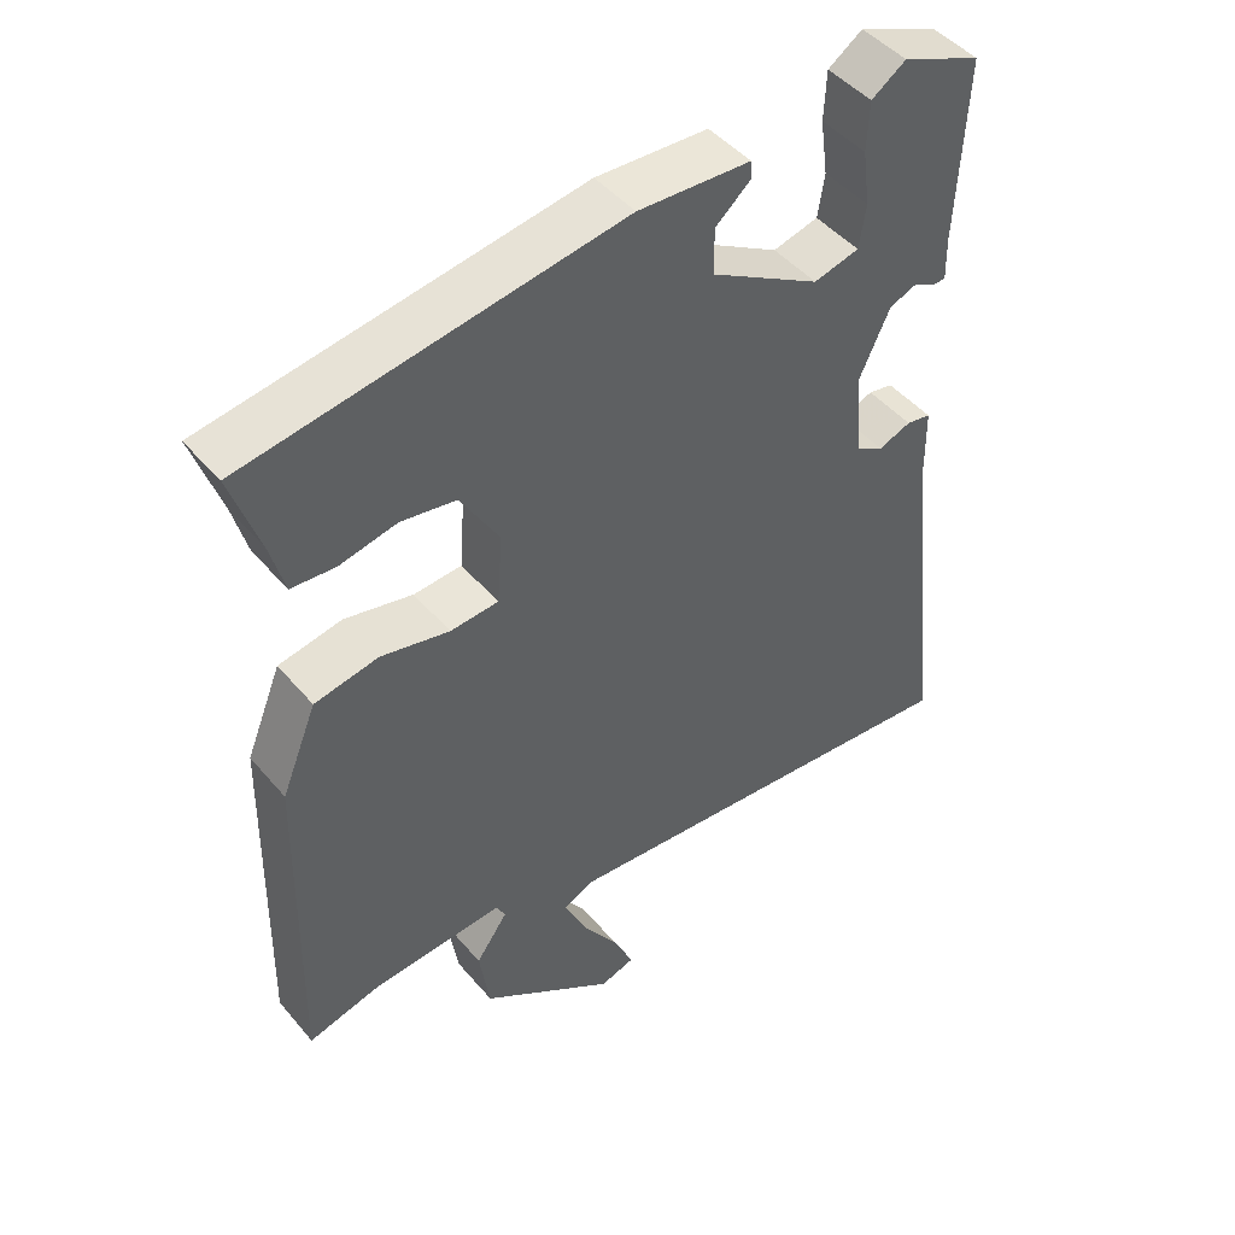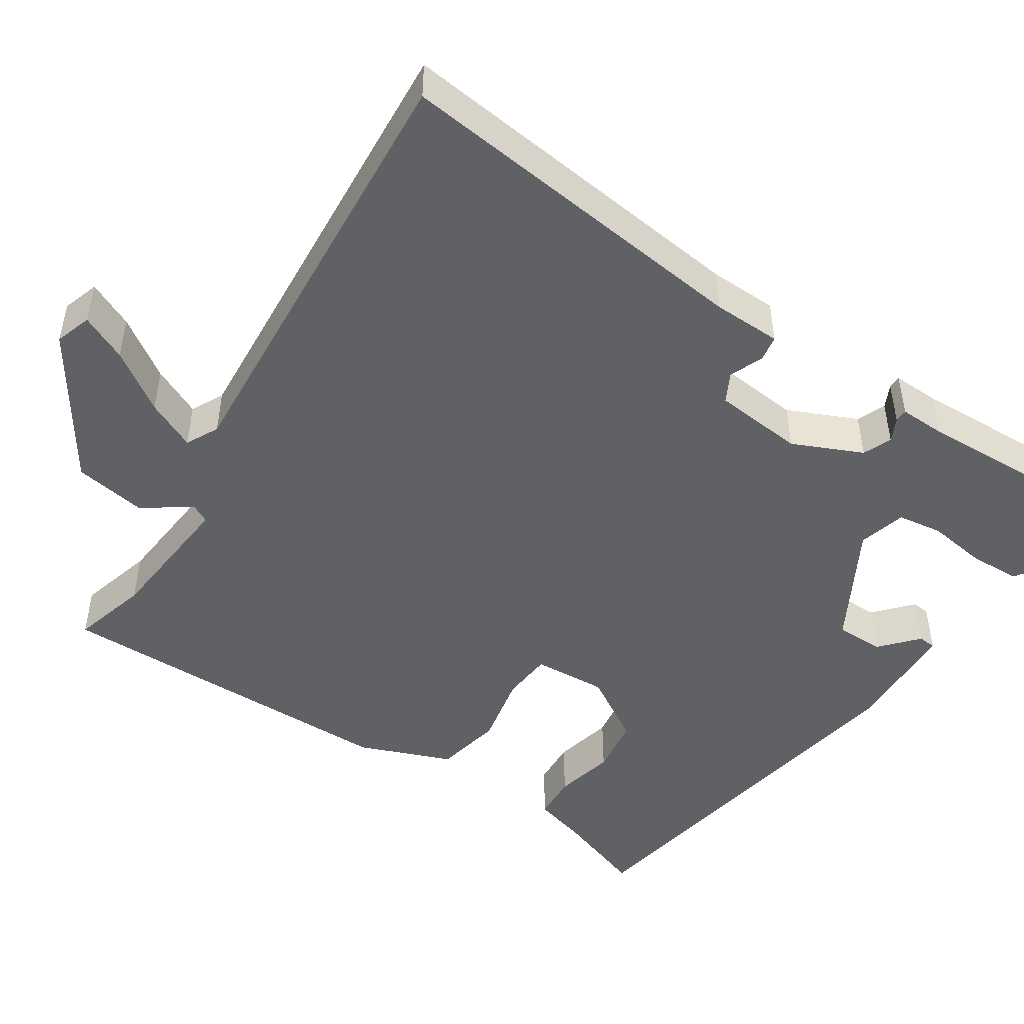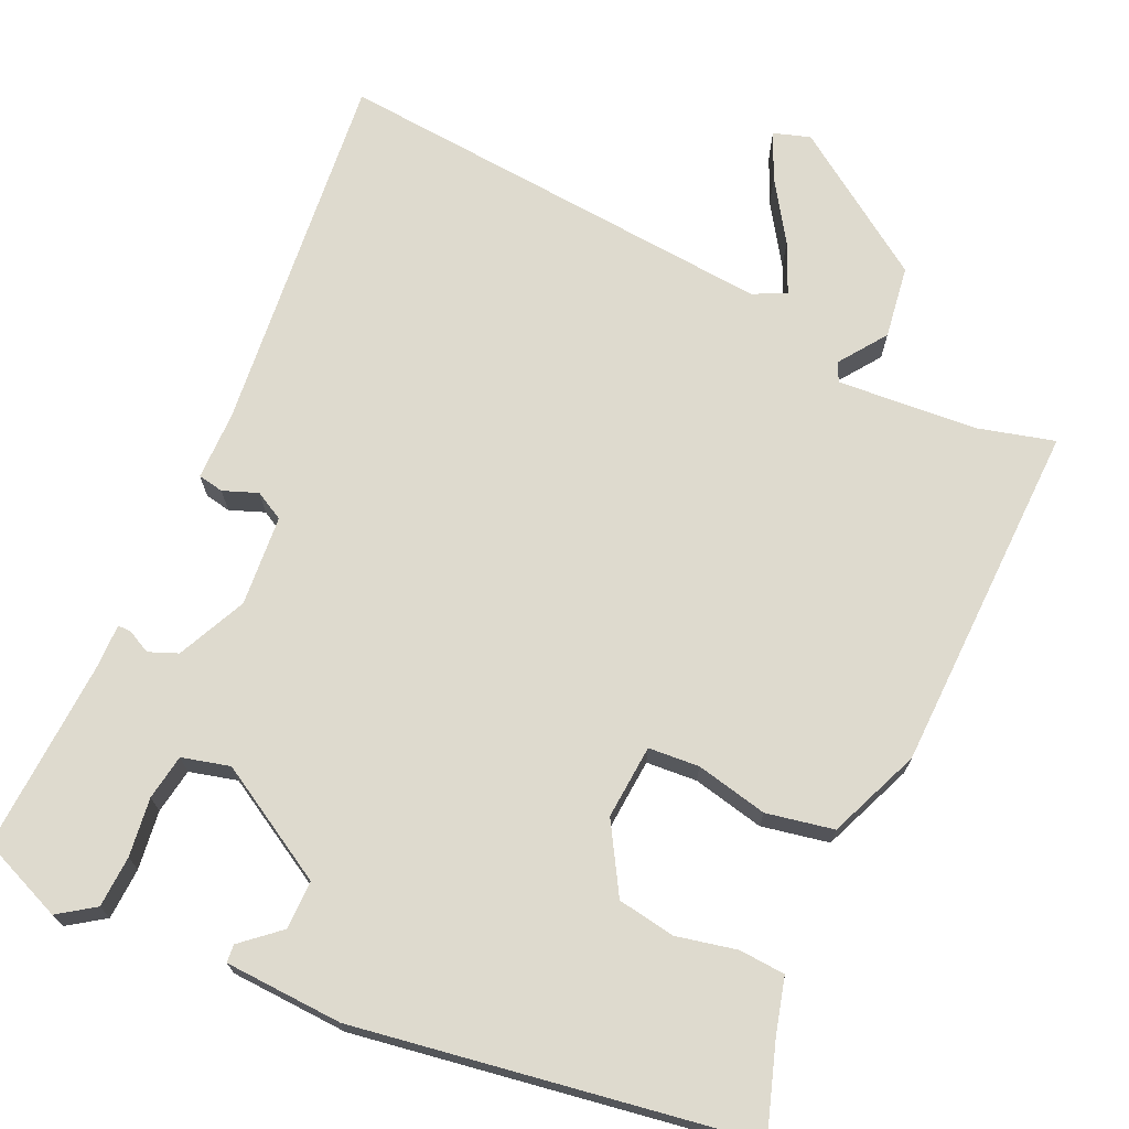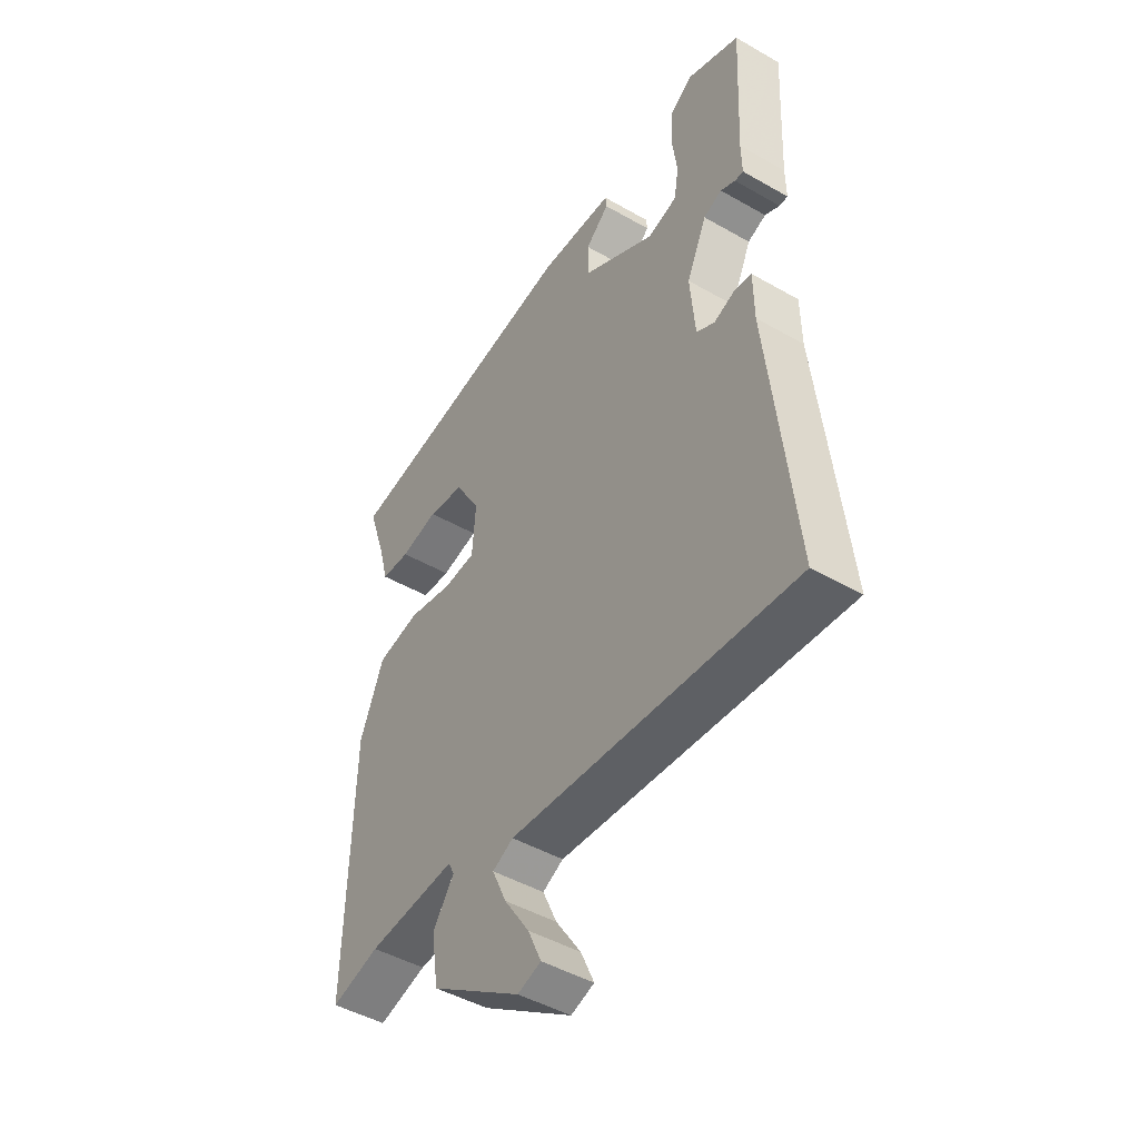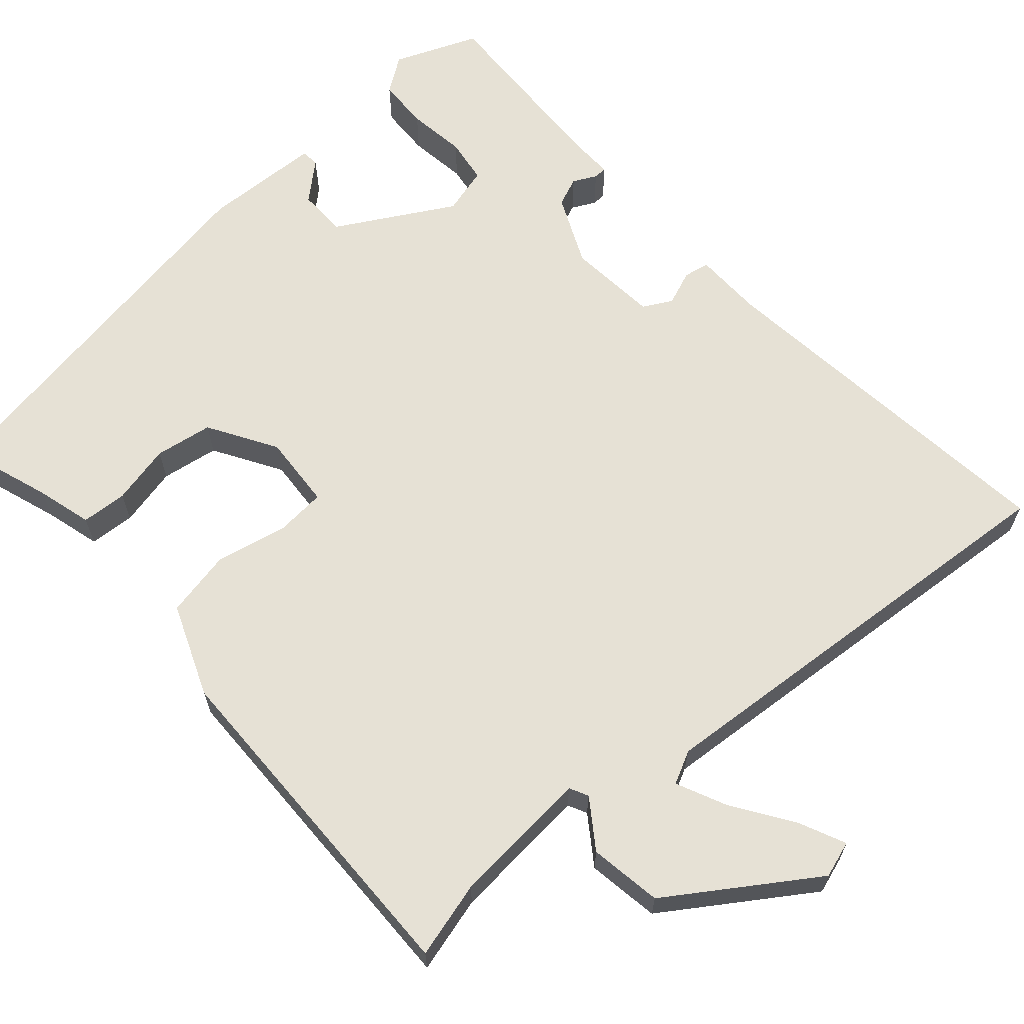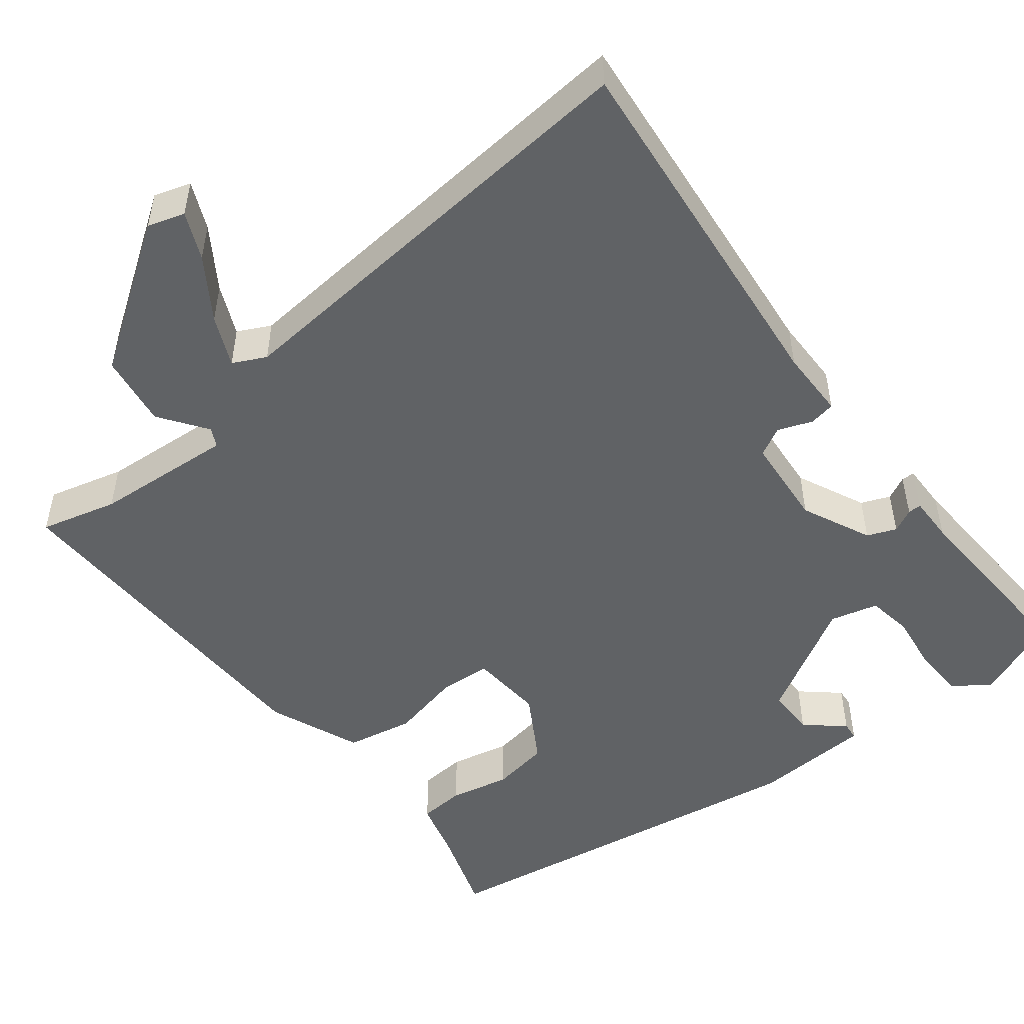
<metadata>
{"format":"obj","ext":"obj","renderer":"f3d","projection":"perspective","resolution":1024,"background":"white","views":[{"elev":46.6,"azim":142.2,"up":"+Z"},{"elev":-48.3,"azim":-123.9,"up":"+Y"},{"elev":71.2,"azim":24.7,"up":"+Y"},{"elev":-46.6,"azim":-123.1,"up":"+Z"},{"elev":64.6,"azim":138.3,"up":"+Y"},{"elev":-50.5,"azim":-141.7,"up":"+Y"}]}
</metadata>
<code>
v 0.487 0.07 -0.499
v 0.389 0.07 -0.473
v 0.21 0.07 -0.459
v 0.198 0.07 -0.483
v 0.241 0.07 -0.544
v 0.227 0.07 -0.637
v 0.044 0.07 -0.761
v -0.003 0.07 -0.746
v 0.024 0.07 -0.686
v 0.075 0.07 -0.609
v 0.104 0.07 -0.545
v 0.062 0.07 -0.524
v -0.511 0.07 -0.571
v -0.461 0.07 -0.1
v -0.46 0.07 -0.012
v -0.427 0.07 -0.006
v -0.383 0.07 -0.023
v -0.346 0.07 -0.003
v -0.336 0.07 0.113
v -0.377 0.07 0.202
v -0.414 0.07 0.217
v -0.444 0.07 0.202
v -0.461 0.07 0.202
v -0.46 0.07 0.261
v -0.472 0.07 0.504
v -0.365 0.07 0.548
v -0.319 0.07 0.516
v -0.316 0.07 0.45
v -0.326 0.07 0.375
v -0.317 0.07 0.317
v -0.256 0.07 0.301
v -0.108 0.07 0.386
v -0.108 0.07 0.448
v -0.156 0.07 0.49
v -0.154 0.07 0.513
v -0.003 0.07 0.52
v 0.498 0.07 0.439
v 0.46 0.07 0.325
v 0.441 0.07 0.254
v 0.382 0.07 0.25
v 0.305 0.07 0.267
v 0.231 0.07 0.255
v 0.179 0.07 0.168
v 0.186 0.07 0.073
v 0.251 0.07 0.068
v 0.343 0.07 0.088
v 0.429 0.07 0.071
v 0.477 0.07 -0.047
v 0.487 0 -0.499
v 0.389 0 -0.473
v 0.21 0 -0.459
v 0.198 0 -0.483
v 0.241 0 -0.544
v 0.227 0 -0.637
v 0.044 0 -0.761
v -0.003 0 -0.746
v 0.024 0 -0.686
v 0.075 0 -0.609
v 0.104 0 -0.545
v 0.062 0 -0.524
v -0.511 0 -0.571
v -0.461 0 -0.1
v -0.46 0 -0.012
v -0.427 0 -0.006
v -0.383 0 -0.023
v -0.346 0 -0.003
v -0.336 0 0.113
v -0.377 0 0.202
v -0.414 0 0.217
v -0.444 0 0.202
v -0.461 0 0.202
v -0.46 0 0.261
v -0.472 0 0.504
v -0.365 0 0.548
v -0.319 0 0.516
v -0.316 0 0.45
v -0.326 0 0.375
v -0.317 0 0.317
v -0.256 0 0.301
v -0.108 0 0.386
v -0.108 0 0.448
v -0.156 0 0.49
v -0.154 0 0.513
v -0.003 0 0.52
v 0.498 0 0.439
v 0.46 0 0.325
v 0.441 0 0.254
v 0.382 0 0.25
v 0.305 0 0.267
v 0.231 0 0.255
v 0.179 0 0.168
v 0.186 0 0.073
v 0.251 0 0.068
v 0.343 0 0.088
v 0.429 0 0.071
v 0.477 0 -0.047
f 45 46 47 48
f 44 45 48 1
f 38 39 40 41
f 38 41 42
f 37 38 42
f 36 37 42
f 33 34 35 36
f 32 33 36 42
f 31 32 42 43
f 26 27 28 29
f 24 25 26 29
f 24 29 30
f 21 22 23 24
f 20 21 24 30
f 19 20 30 31
f 14 15 16 17
f 12 13 14 17
f 11 12 17 18
f 7 8 9 10
f 7 10 11
f 4 5 6 7
f 3 4 7 11
f 44 1 2
f 44 2 3
f 19 31 43 44
f 18 19 44
f 3 11 18 44
f 96 95 94 93
f 49 96 93 92
f 89 88 87 86
f 90 89 86
f 90 86 85
f 90 85 84
f 84 83 82 81
f 90 84 81 80
f 91 90 80 79
f 77 76 75 74
f 77 74 73 72
f 78 77 72
f 72 71 70 69
f 78 72 69 68
f 79 78 68 67
f 65 64 63 62
f 65 62 61 60
f 66 65 60 59
f 58 57 56 55
f 59 58 55
f 55 54 53 52
f 59 55 52 51
f 50 49 92
f 51 50 92
f 92 91 79 67
f 92 67 66
f 92 66 59 51
f 1 49 50 2
f 2 50 51 3
f 3 51 52 4
f 4 52 53 5
f 5 53 54 6
f 6 54 55 7
f 7 55 56 8
f 8 56 57 9
f 9 57 58 10
f 10 58 59 11
f 11 59 60 12
f 12 60 61 13
f 13 61 62 14
f 14 62 63 15
f 15 63 64 16
f 16 64 65 17
f 17 65 66 18
f 18 66 67 19
f 19 67 68 20
f 20 68 69 21
f 21 69 70 22
f 22 70 71 23
f 23 71 72 24
f 24 72 73 25
f 25 73 74 26
f 26 74 75 27
f 27 75 76 28
f 28 76 77 29
f 29 77 78 30
f 30 78 79 31
f 31 79 80 32
f 32 80 81 33
f 33 81 82 34
f 34 82 83 35
f 35 83 84 36
f 36 84 85 37
f 37 85 86 38
f 38 86 87 39
f 39 87 88 40
f 40 88 89 41
f 41 89 90 42
f 42 90 91 43
f 43 91 92 44
f 44 92 93 45
f 45 93 94 46
f 46 94 95 47
f 47 95 96 48
f 48 96 49 1

</code>
